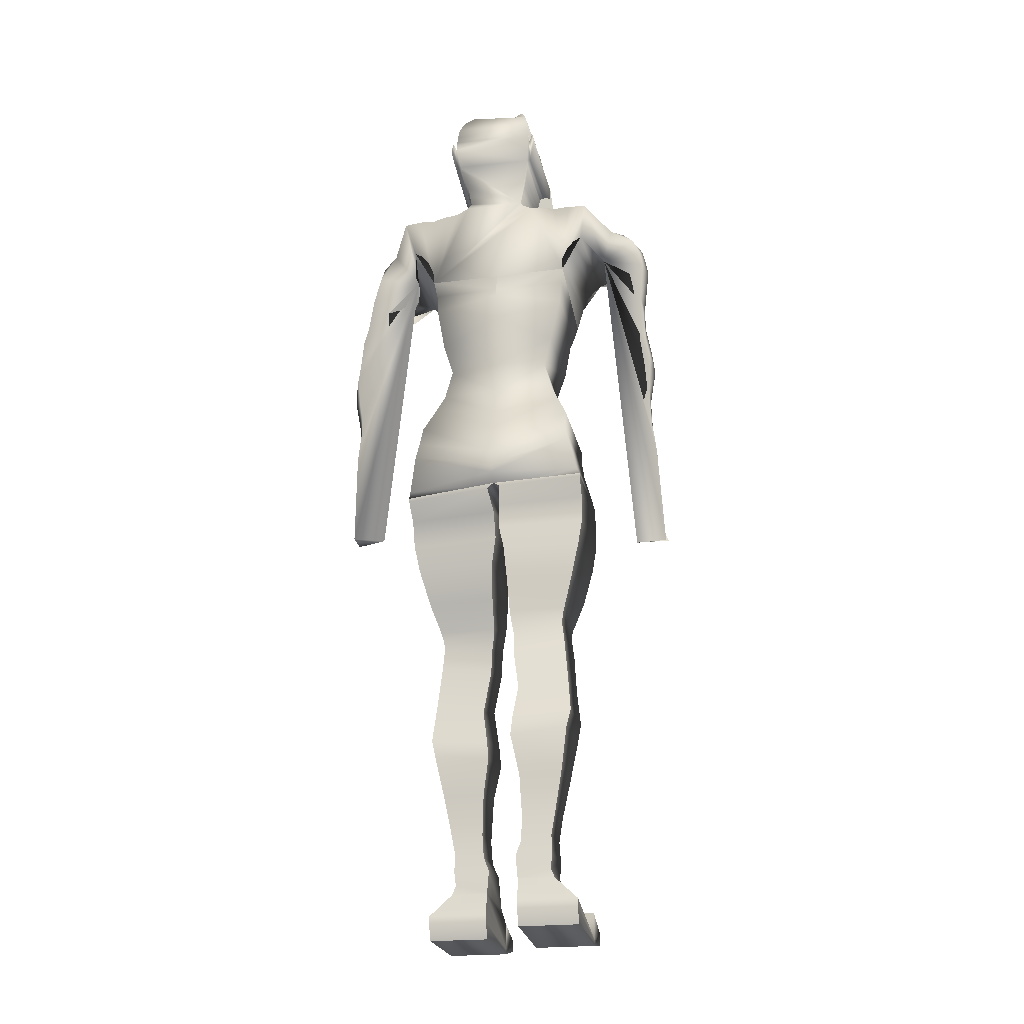
<metadata>
{"format":"obj","ext":"obj","renderer":"f3d","projection":"perspective","resolution":1024,"background":"white","views":[{"elev":-22.7,"azim":11.1,"up":"+Y"}]}
</metadata>
<code>
o Cube_Cube.001
v 0.6035 6.123 -0.5992
v 0.6035 6.118 0.321
v 0.6688 7.118 -0.6649
v 0.7147 7.183 0.3821
v 0.6035 6.733 -0.6572
v 0.519 6.421 -0.5851
v 0.6035 6.716 0.3567
v 0.519 6.423 0.294
v 0.7244 7.487 -0.9035
v 0.7686 7.546 0.4611
v 0.7358 7.418 0.3692
v 0.6927 7.306 -0.8206
v 0.7941 7.75 -0.922
v 0.7769 7.619 0.5471
v 0.856 7.849 -0.9331
v 0.8428 7.729 0.5818
v 0.9274 7.922 -0.8988
v 0.9156 7.796 0.6085
v 1.023 7.995 -0.8206
v 1.007 7.85 0.6129
v 1.188 8.006 -0.5923
v 1.253 7.951 -0.4652
v 1.201 7.802 0.09444
v 1.347 7.924 -0.5698
v 1.246 7.792 0.07672
v 1.369 7.836 -0.6113
v 1.227 7.785 0.04821
v 1.498 7.639 -0.6531
v 1.498 7.583 0.1393
v 1.565 7.328 -0.6968
v 1.539 7.341 -0.09487
v 1.579 7.141 -0.7384
v 1.565 7.175 -0.1401
v 1.531 6.868 -0.8283
v 1.555 6.932 -0.2
v 1.563 6.503 -0.8233
v 1.595 6.607 -0.2614
v 1.588 6.216 -0.8183
v 1.61 6.339 -0.3257
v 1.413 5.885 -1.017
v 1.477 5.903 -0.4253
v 1.47 5.703 -0.9755
v 1.468 5.696 -0.4663
v 1.342 5.521 -1.16
v 1.359 5.487 -0.4948
v 1.711 4.741 -1.144
v 1.404 4.549 -0.6635
v 1.73 4.57 -0.6905
v 1.662 5.559 -0.7883
v 1.68 5.593 -0.5129
v 1.647 5.708 -0.7628
v 1.664 5.741 -0.4855
v 1.62 5.928 -0.7227
v 1.636 5.96 -0.4438
v 1.615 6.153 -0.6813
v 1.627 6.181 -0.4019
v 1.615 6.295 -0.6528
v 1.629 6.327 -0.3714
v 1.676 6.564 -0.5658
v 1.651 6.575 -0.3239
v 1.681 6.694 -0.5264
v 1.661 6.71 -0.2812
v 1.658 6.858 -0.4772
v 1.63 6.869 -0.2151
v 1.608 7.135 -0.4071
v 1.618 7.177 -0.1195
v 1.614 7.349 -0.3366
v 1.6 7.359 -0.0542
v 1.681 7.749 -0.2054
v 1.64 7.743 0.03782
v 1.658 7.89 -0.1691
v 1.617 7.883 0.07381
v 1.626 8.005 -0.1284
v 1.533 8.046 0.09832
v 1.419 8.213 -0.04268
v 1.29 8.2 0.08482
v 1.084 8.324 -0.2166
v 1.05 8.276 0.5797
v 0.8733 8.329 -0.2203
v 0.8642 8.287 0.5815
v 0.6935 8.309 -0.2255
v 0.7046 8.278 0.5813
v 0.5563 8.35 -0.6631
v 0.5601 8.328 0.5526
v 0.4215 8.401 -0.6678
v 0.4211 8.358 0.5157
v 0.336 8.459 -0.671
v 0.3407 8.43 0.4584
v 0.2776 8.513 -0.6732
v 0.2829 8.497 0.3943
v 0.2544 8.588 -0.6732
v 0.2544 8.568 0.3309
v 0.2456 8.678 -0.6732
v 0.2456 8.63 0.2721
v 0.2689 8.846 -0.6685
v 0.2689 8.759 0.2452
v 0.2776 8.976 -0.7035
v 0.2776 8.874 0.2502
v 0.3154 9.004 -0.7187
v 0.3154 8.949 0.2704
v 0.3299 9.056 -0.7175
v 0.3299 9.019 0.3074
v 0.3416 9.09 -0.7117
v 0.3416 9.075 0.3545
v 0.3445 9.107 -0.7245
v 0.3445 9.114 0.3831
v 0.3793 9.149 -0.7771
v 0.3793 9.123 0.3831
v 0.42 9.208 -0.7806
v 0.42 9.163 0.4066
v 0.4404 9.267 -0.7292
v 0.4404 9.245 0.4335
v 0.4404 9.35 -0.6825
v 0.4404 9.325 0.4588
v 0.4259 9.385 -0.6732
v 0.4259 9.413 0.4756
v 0.3881 9.35 -0.6825
v 0.3881 9.325 0.4588
v 0.3764 9.385 -0.6732
v 0.3764 9.413 0.4756
v 0.3735 9.53 -0.6732
v 0.3735 9.488 0.4722
v 0.3532 9.693 -0.6475
v 0.3532 9.598 0.4634
v 0.3241 9.802 -0.588
v 0.3241 9.73 0.3881
v 0.2631 9.918 -0.4444
v 0.2631 9.867 0.2726
v 0.1352 9.953 -0.3082
v 0.1352 9.948 0.09684
v 0.03637 9.962 -0.2381
v 0.03637 9.975 -0.0287
v 0.6854 5.942 -0.6018
v 0.8026 5.666 -0.5811
v 0.8092 5.48 -0.5368
v 0.8092 5.427 0.7049
v 0.8026 5.659 0.5664
v 0.6854 5.927 0.4194
v 0.8452 5.293 -0.4699
v 0.8452 5.278 0.7352
v 0.9235 5.019 -0.4908
v 0.9235 4.941 0.6626
v 0.9515 4.903 -0.5185
v 0.9515 4.898 0.6126
v 0.9506 4.868 0.6128
v 0.05198 4.91 -0.5905
v 0.05198 4.85 0.5564
v 0.9506 4.873 -0.5185
v 0.9476 4.686 0.453
v 0.02205 4.725 -0.5964
v 0.02205 4.682 0.408
v 0.9476 4.698 -0.5476
v 0.9446 4.454 -0.5645
v 0.01906 4.431 0.4078
v 0.01906 4.475 -0.5942
v 0.9446 4.427 0.4385
v 0.9009 4.192 -0.5645
v 0.0742 4.182 0.4254
v 0.0742 4.211 -0.5756
v 0.9009 4.168 0.4385
v 0.809 3.788 0.39
v 0.809 3.805 -0.5113
v 0.1072 3.822 -0.5113
v 0.1072 3.805 0.39
v 0.7216 3.488 0.315
v 0.1216 3.498 -0.3902
v 0.1216 3.486 0.315
v 0.7216 3.5 -0.3902
v 0.1397 3.384 -0.3491
v 0.1397 3.355 0.3101
v 0.6986 3.442 -0.3708
v 0.6986 3.401 0.3101
v 0.6909 3.297 0.3077
v 0.1635 3.259 -0.32
v 0.6909 3.324 -0.32
v 0.1635 3.232 0.3077
v 0.7191 3.113 -0.3127
v 0.1723 3.012 0.3561
v 0.1723 3.031 -0.2861
v 0.7191 3.091 0.3343
v 0.2512 2.556 0.5014
v 0.7737 2.641 -0.1215
v 0.2512 2.578 -0.1215
v 0.7737 2.641 0.4602
v 0.8163 2.262 0.5837
v 0.205 2.207 -0.08515
v 0.205 2.205 0.5934
v 0.8163 2.278 -0.08515
v 0.1902 2.008 -0.08515
v 0.7774 2.074 0.628
v 0.1902 2.015 0.628
v 0.7774 2.067 -0.08515
v 0.7016 1.617 0.528
v 0.2658 1.648 -0.03915
v 0.2658 1.614 0.528
v 0.7016 1.651 -0.03915
v 0.2867 1.168 0.01653
v 0.2867 1.182 0.4941
v 0.6256 1.201 0.4941
v 0.6256 1.254 0.01653
v 0.5865 1.009 0.006848
v 0.5865 0.9848 0.4869
v 0.2738 0.9313 -0.002836
v 0.2738 0.9458 0.4869
v 0.2179 0.8035 -0.03673
v 0.2179 0.7914 0.4845
v 0.5951 0.8082 -0.03673
v 0.5951 0.7961 0.4845
v 0.2373 0.4797 -0.2837
v 0.2373 0.5717 0.4869
v 0.5762 0.649 0.4869
v 0.5762 0.6417 -0.07547
v 0.6182 0.5561 0.4869
v 0.241 0.5555 0.4869
v 0.6182 0.3745 -0.5161
v 0.241 0.3739 -0.5161
v 0.2417 0.1062 -0.5282
v 0.8551 0.3369 0.528
v 0.2417 0.3362 0.528
v 0.8551 0.1069 -0.5282
v 0.2418 0.09006 -0.5247
v 0.8551 0.2529 0.5388
v 0.2418 0.2523 0.5388
v 0.8551 0.09069 -0.5247
v 0.8552 0.0339 -0.516
v 0.8552 0.08717 0.4676
v 0.2418 0.03327 -0.516
v 0.2418 0.08654 0.4676
v 0.855 0.3729 -0.5182
v 0.8551 0.177 -0.9347
v 0.2417 0.1764 -0.9347
v 0.8551 0.1609 -0.9312
v 0.2418 0.1602 -0.9312
v 0.2418 0.1035 -0.9225
v 0.8552 0.1041 -0.9225
v 0.2416 0.3722 -0.5182
v 0.855 0.2203 -0.9441
v 0.2416 0.2197 -0.9441
v -0.6357 6.123 -0.6246
v -0.6357 6.118 0.2814
v -0.676 7.138 -0.6851
v -0.7209 7.199 0.3579
v -0.0197 7.303 -0.8842
v -0.01612 6.151 -0.6248
v -0.01612 7.28 0.4657
v -0.01612 6.146 0.2853
v -0.6232 6.764 -0.663
v -0.5513 6.421 -0.5957
v -0.6357 6.716 0.354
v -0.5513 6.423 0.2814
v -0.01612 6.855 -0.6732
v -0.01612 6.529 -0.6223
v -0.01612 6.988 0.4451
v -0.01612 6.5 0.2814
v -0.001624 7.757 -0.948
v -0.01345 7.575 0.3839
v -0.7373 7.414 0.3217
v -0.01612 7.374 0.4441
v -0.6975 7.315 -0.8485
v -0.01485 7.545 -0.9345
v -0.7286 7.495 -0.9373
v -0.759 7.556 0.4013
v -0.8198 7.747 -0.9765
v -0.7577 7.656 0.4722
v -0.8931 7.834 -0.9931
v -0.8143 7.787 0.4924
v -0.971 7.89 -0.9618
v -0.8786 7.86 0.5121
v -1.067 7.939 -0.8831
v -0.9596 7.904 0.5144
v -1.191 7.899 -0.6571
v -1.203 7.789 -0.5326
v -1.043 7.801 0.01512
v -1.339 7.681 -0.6143
v -1.033 7.701 -0.01023
v -1.369 7.544 -0.6455
v -1.049 7.572 -0.02783
v -1.529 7.248 -0.6112
v -1.367 7.367 0.1327
v -1.594 6.843 -0.5378
v -1.388 7.02 -0.02445
v -1.593 6.602 -0.5
v -1.379 6.811 -0.00282
v -1.534 6.269 -0.474
v -1.27 6.491 0.03284
v -1.558 5.936 -0.2958
v -1.362 6.193 0.1309
v -1.576 5.7 -0.1489
v -1.357 5.91 0.2054
v -1.567 5.449 -0.2419
v -1.376 5.634 0.2725
v -1.583 5.295 -0.1291
v -1.394 5.466 0.3109
v -1.509 5.061 -0.2805
v -1.276 5.26 0.3105
v -1.589 4.36 0.2722
v -1.249 4.323 0.4816
v -1.562 4.332 0.58
v -1.671 5.224 0.1564
v -1.614 5.359 0.3754
v -1.667 5.373 0.1265
v -1.611 5.507 0.345
v -1.665 5.595 0.07385
v -1.602 5.727 0.2989
v -1.689 5.825 0.0208
v -1.616 5.954 0.257
v -1.715 5.976 -0.02153
v -1.648 6.126 0.2286
v -1.77 6.248 -0.04217
v -1.689 6.357 0.1663
v -1.787 6.395 -0.06544
v -1.712 6.502 0.1398
v -1.776 6.582 -0.1072
v -1.69 6.693 0.1277
v -1.744 6.927 -0.1783
v -1.673 7.018 0.08445
v -1.7 7.141 -0.1855
v -1.624 7.211 0.07504
v -1.654 7.499 -0.1481
v -1.569 7.551 0.08441
v -1.614 7.642 -0.1357
v -1.527 7.692 0.09961
v -1.585 7.785 -0.1076
v -1.482 7.844 0.1125
v -1.472 8.053 -0.0198
v -1.309 8.146 0.08849
v -1.179 8.295 -0.2043
v -1.069 8.262 0.5798
v -0.9727 8.336 -0.2109
v -0.8873 8.285 0.5791
v -0.8279 8.349 -0.2109
v -0.7285 8.282 0.5773
v -0.8362 8.467 -0.6243
v -0.5989 8.337 0.5517
v -0.6724 8.506 -0.6324
v -0.4785 8.373 0.5189
v -0.5793 8.554 -0.6355
v -0.4101 8.447 0.4642
v -0.5128 8.599 -0.6381
v -0.3673 8.518 0.4033
v -0.4774 8.66 -0.6396
v -0.3486 8.589 0.342
v -0.4602 8.736 -0.6404
v -0.343 8.648 0.2839
v -0.4824 8.882 -0.6347
v -0.3747 8.772 0.259
v -0.4768 8.997 -0.6717
v -0.3881 8.883 0.2653
v -0.5105 9.02 -0.6873
v -0.4272 8.952 0.286
v -0.522 9.066 -0.6865
v -0.4427 9.019 0.3234
v -0.5312 9.097 -0.6809
v -0.4545 9.072 0.3707
v -0.5341 9.113 -0.6937
v -0.4577 9.109 0.3995
v -0.5685 9.15 -0.746
v -0.4917 9.116 0.3994
v -0.6054 9.202 -0.7499
v -0.5305 9.153 0.4228
v -0.6207 9.256 -0.6992
v -0.5507 9.231 0.4499
v -0.6178 9.335 -0.6528
v -0.5513 9.309 0.4753
v -0.6036 9.369 -0.6434
v -0.5384 9.395 0.4926
v -0.563 9.339 -0.6535
v -0.4973 9.312 0.4748
v -0.5498 9.373 -0.6445
v -0.4842 9.398 0.4914
v -0.5424 9.513 -0.6451
v -0.4799 9.472 0.4879
v -0.5153 9.672 -0.6205
v -0.4578 9.581 0.4788
v -0.4807 9.78 -0.562
v -0.4182 9.716 0.4012
v -0.3852 9.901 -0.4255
v -0.3366 9.857 0.2814
v -0.2091 9.947 -0.2995
v -0.1693 9.948 0.09723
v -0.07526 9.961 -0.2368
v -0.06861 9.975 -0.0287
v -0.01612 9.971 -0.2381
v -0.01612 9.983 -0.0287
v -0.9837 4.813 0.4705
v -0.01612 5.272 -0.5641
v -0.01612 5.564 -0.6532
v -0.01612 5.855 -0.6696
v -0.7177 5.945 -0.6366
v -0.8348 5.676 -0.6504
v -0.8415 5.496 -0.6188
v -0.8415 5.393 0.6089
v -0.8348 5.641 0.4802
v -0.7177 5.92 0.3544
v -0.01612 5.835 0.3844
v -0.01612 5.544 0.5875
v -0.01612 5.213 0.6971
v -0.8774 5.315 -0.561
v -0.01612 5.059 0.6779
v -0.01612 5.155 -0.5605
v -0.8774 5.23 0.632
v -0.9557 5.078 -0.597
v -0.01612 4.983 0.6455
v -0.01612 5.072 -0.5813
v -0.9557 4.856 0.5271
v -0.9837 4.981 -0.6388
v -0.01612 4.967 -0.5948
v -0.01612 4.888 0.5512
v -0.08421 4.928 -0.6157
v -0.9829 4.78 0.4663
v -0.08421 4.834 0.5385
v -0.9829 4.955 -0.6427
v -0.9798 4.606 0.275
v -0.05428 4.797 -0.6746
v -0.05428 4.639 0.332
v -0.9798 4.815 -0.7013
v -0.9768 4.601 -0.7778
v -0.0513 4.598 -0.759
v -0.0513 4.368 0.2401
v -0.9768 4.344 0.1932
v -0.9332 4.36 -0.8507
v -0.1064 4.375 -0.8447
v -0.9332 4.086 0.1201
v -0.1064 4.109 0.157
v -0.1395 4 -0.9118
v -0.8412 3.727 -0.03713
v -0.1395 3.743 -0.0325
v -0.8412 3.984 -0.9159
v -0.1538 3.655 -0.8849
v -0.7539 3.457 -0.2055
v -0.1538 3.455 -0.21
v -0.7539 3.657 -0.884
v -0.7308 3.595 -0.8815
v -0.172 3.332 -0.251
v -0.172 3.533 -0.8768
v -0.7308 3.376 -0.2383
v -0.7232 3.467 -0.8648
v -0.1958 3.218 -0.2887
v -0.1958 3.403 -0.8823
v -0.7232 3.279 -0.2711
v -0.2046 2.997 -0.3011
v -0.2046 3.171 -0.906
v -0.7513 3.079 -0.3022
v -0.7513 3.258 -0.9118
v -0.8059 2.75 -0.8431
v -0.2834 2.689 -0.8566
v -0.8059 2.621 -0.2916
v -0.2834 2.534 -0.2735
v -0.2372 2.311 -0.9147
v -0.8486 2.381 -0.9003
v -0.8486 2.242 -0.2531
v -0.2372 2.195 -0.2535
v -0.8096 2.151 -0.9391
v -0.2225 2.095 -0.9456
v -0.8096 2.062 -0.2388
v -0.2225 2.01 -0.2452
v -0.7338 1.723 -0.9153
v -0.298 1.644 -0.371
v -0.298 1.722 -0.9179
v -0.7338 1.647 -0.3714
v -0.6578 1.242 -0.422
v -0.3189 1.238 -0.8852
v -0.3189 1.223 -0.4209
v -0.6578 1.324 -0.8805
v -0.3061 1.002 -0.9173
v -0.3061 0.9896 -0.4336
v -0.6187 1.028 -0.4364
v -0.6187 1.08 -0.9034
v -0.2501 0.8767 -0.9581
v -0.2501 0.8364 -0.4383
v -0.6274 0.8814 -0.9578
v -0.6274 0.8408 -0.4407
v -0.2695 0.6169 -0.4478
v -0.6084 0.7173 -1.006
v -0.2695 0.5667 -1.222
v -0.6084 0.6941 -0.4436
v -0.6505 0.4743 -1.46
v -0.2732 0.6007 -0.4487
v -0.2732 0.4737 -1.46
v -0.6505 0.6013 -0.4486
v -0.8873 0.3802 -0.4194
v -0.274 0.2071 -1.487
v -0.8873 0.2077 -1.487
v -0.274 0.3795 -0.4194
v -0.8874 0.2957 -0.4132
v -0.274 0.1907 -1.484
v -0.274 0.2951 -0.4132
v -0.8874 0.1913 -1.484
v -0.8874 0.1341 -0.4933
v -0.2741 0.1336 -1.478
v -0.8872 0.4728 -1.462
v -0.2741 0.1335 -0.4933
v -0.8874 0.1342 -1.478
v -0.8873 0.2998 -1.889
v -0.274 0.2992 -1.889
v -0.8874 0.2834 -1.886
v -0.274 0.2828 -1.886
v -0.2741 0.2256 -1.88
v -0.8874 0.2263 -1.88
v -0.2738 0.4721 -1.462
v -0.2739 0.3429 -1.896
v -0.8872 0.3435 -1.896
f 252 6 1 244
f 6 8 2 1
f 8 254 246 2
f 243 3 5 251
f 251 5 6 252
f 3 4 7 5
f 5 7 8 6
f 4 245 253 7
f 7 253 254 8
f 10 9 255 256
f 258 11 10 256
f 11 12 9 10
f 12 260 255 9
f 245 4 11 258
f 4 3 12 11
f 3 243 260 12
f 14 13 15 16
f 16 15 17 18
f 18 17 19 20
f 23 25 27 29 31 33 35 37 39 41 43 45 47 48 50 52 54 56 58 60 62 64 66 68 70 72 74 76
f 10 14 16 18 20 78 80 82 84 86 256
f 23 22 24 25
f 25 24 26 27
f 27 26 28 29
f 29 28 30 31
f 31 30 32 33
f 33 32 34 35
f 35 34 36 37
f 37 36 38 39
f 39 38 40 41
f 41 40 42 43
f 43 42 44 45
f 45 44 46 47
f 44 49 50
f 50 49 51 52
f 52 51 53 54
f 54 53 55 56
f 56 55 57 58
f 58 57 59 60
f 60 59 61 62
f 62 61 63 64
f 64 63 65 66
f 66 65 67 68
f 68 67 69 70
f 70 69 71 72
f 72 71 73 74
f 74 73 75 76
f 76 75 77 78
f 78 77 79 80
f 80 79 81 82
f 82 81 83 84
f 84 83 85 86
f 86 85 87 88
f 88 87 89 90
f 90 89 91 92
f 92 91 93 94
f 94 93 95 96
f 96 95 97 98
f 98 97 99 100
f 100 99 101 102
f 102 101 103 104
f 104 103 105 106
f 106 105 107 108
f 108 107 109 110
f 110 109 111 112
f 112 111 113 114
f 114 113 115 116
f 116 115 117 118
f 118 117 119 120
f 120 119 121 122
f 122 121 123 124
f 124 123 125 126
f 126 125 127 128
f 128 127 129 130
f 130 129 131 132
f 132 131 383 384
f 23 76 78 20
f 47 46 44 50 48
f 244 1 133 388
f 388 133 134 387
f 387 134 135 386
f 2 246 395 138
f 138 395 396 137
f 137 396 397 136
f 1 2 138 133
f 133 138 137 134
f 134 137 136 135
f 386 135 139 400
f 136 397 399 140
f 135 136 140 139
f 400 139 141 404
f 140 399 403 142
f 139 140 142 141
f 167 166 169 170
f 195 194 197 198
f 228 227 225 226
f 252 244 239 248
f 248 239 240 250
f 250 240 246 254
f 260 255 256 258
f 243 251 247 241
f 251 252 248 247
f 241 247 249 242
f 247 248 250 249
f 242 249 253 245
f 249 250 254 253
f 245 258 257 242
f 242 257 259 241
f 243 260 258 245
f 241 259 260 243
f 262 264 263 261
f 264 266 265 263
f 266 268 267 265
f 268 270 269 267
f 273 326 324 322 320 318 316 314 312 310 308 306 304 302 300 298 297 295 293 291 289 287 285 283 281 279 277 275
f 328 326 273 270
f 273 275 274 272
f 275 277 276 274
f 277 279 278 276
f 279 281 280 278
f 281 283 282 280
f 283 285 284 282
f 285 287 286 284
f 287 289 288 286
f 289 291 290 288
f 291 293 292 290
f 293 295 294 292
f 295 297 296 294
f 300 302 301 299
f 302 304 303 301
f 304 306 305 303
f 306 308 307 305
f 308 310 309 307
f 310 312 311 309
f 312 314 313 311
f 314 316 315 313
f 316 318 317 315
f 318 320 319 317
f 320 322 321 319
f 322 324 323 321
f 324 326 325 323
f 326 328 327 325
f 328 330 329 327
f 330 332 331 329
f 332 334 333 331
f 334 336 335 333
f 336 338 337 335
f 338 340 339 337
f 340 342 341 339
f 342 344 343 341
f 344 346 345 343
f 346 348 347 345
f 348 350 349 347
f 350 352 351 349
f 352 354 353 351
f 354 356 355 353
f 356 358 357 355
f 358 360 359 357
f 360 362 361 359
f 362 364 363 361
f 364 366 365 363
f 366 368 367 365
f 368 370 369 367
f 370 372 371 369
f 372 374 373 371
f 374 376 375 373
f 376 378 377 375
f 378 380 379 377
f 380 382 381 379
f 382 384 383 381
f 20 19 21 22 23
f 244 388 389 239
f 388 387 390 389
f 387 386 391 390
f 240 394 395 246
f 394 393 396 395
f 393 392 397 396
f 239 389 394 240
f 389 390 393 394
f 390 391 392 393
f 386 400 398 391
f 392 401 399 397
f 391 398 401 392
f 400 404 402 398
f 401 405 403 399
f 398 402 405 401
f 424 427 426 423
f 452 456 455 451
f 404 141 143 407
f 10 9 13 14
f 142 403 408 144
f 141 142 144 143
f 408 144 145 147
f 407 143 148 146
f 408 407 146 147
f 143 144 145 148
f 147 145 149 151
f 146 148 152 150
f 147 146 150 151
f 148 145 149 152
f 151 149 156 154
f 150 152 153 155
f 151 150 155 154
f 152 149 156 153
f 154 156 160 158
f 155 153 157 159
f 154 155 159 158
f 153 156 160 157
f 158 160 161 164
f 159 157 162 163
f 158 159 163 164
f 157 160 161 162
f 164 161 165 167
f 163 162 168 166
f 164 163 166 167
f 162 161 165 168
f 167 165 172 170
f 166 168 171 169
f 168 165 172 171
f 170 172 173 176
f 169 171 175 174
f 170 169 174 176
f 171 172 173 175
f 176 173 180 178
f 174 175 177 179
f 176 174 179 178
f 175 173 180 177
f 178 180 184 181
f 179 177 182 183
f 178 179 183 181
f 177 180 184 182
f 181 184 185 187
f 183 182 188 186
f 181 183 186 187
f 182 184 185 188
f 187 185 190 191
f 186 188 192 189
f 187 186 189 191
f 188 185 190 192
f 191 190 193 195
f 189 192 196 194
f 191 189 194 195
f 192 190 193 196
f 195 193 199 198
f 194 196 200 197
f 196 193 199 200
f 198 199 202 204
f 197 200 201 203
f 198 197 203 204
f 200 199 202 201
f 204 202 208 206
f 203 201 207 205
f 204 203 205 206
f 201 202 208 207
f 206 208 211 210
f 205 207 212 209
f 206 205 209 210
f 207 208 211 212
f 210 211 213 214
f 209 212 215 216
f 210 209 216 214
f 212 211 213 215
f 214 213 218 219
f 216 215 220 217
f 214 216 217 219
f 215 213 218 220
f 230 231 238 237
f 219 218 222 223
f 224 225 235 232
f 220 224 232 230
f 221 217 231 233
f 219 217 221 223
f 220 218 222 224
f 225 227 234 235
f 223 222 226 228
f 227 221 233 234
f 223 221 227 228
f 224 222 226 225
f 231 230 232 233
f 233 232 235 234
f 236 229 237 238
f 231 217 236 238
f 220 230 237 229
f 217 220 229 236
f 404 407 406 402
f 262 256 255 261
f 258 256 262 257
f 257 262 261 259
f 259 261 255 260
f 270 273 272 271 269
f 405 385 408 403
f 402 406 385 405
f 408 411 410 385
f 407 409 412 406
f 408 411 409 407
f 406 412 410 385
f 411 415 413 410
f 409 414 416 412
f 411 415 414 409
f 412 416 413 410
f 415 419 420 413
f 414 418 417 416
f 415 419 418 414
f 416 417 420 413
f 419 424 423 420
f 418 422 421 417
f 419 424 422 418
f 417 421 423 420
f 422 425 428 421
f 424 427 425 422
f 421 428 426 423
f 427 431 430 426
f 425 429 432 428
f 427 431 429 425
f 428 432 430 426
f 431 434 436 430
f 429 435 433 432
f 431 434 435 429
f 432 433 436 430
f 434 438 440 436
f 435 439 437 433
f 434 438 439 435
f 433 437 440 436
f 438 441 443 440
f 439 442 444 437
f 438 441 442 439
f 437 444 443 440
f 441 448 447 443
f 442 446 445 444
f 441 448 446 442
f 444 445 447 443
f 448 452 451 447
f 446 449 450 445
f 448 452 449 446
f 445 450 451 447
f 449 454 453 450
f 452 456 454 449
f 450 453 455 451
f 456 458 460 455
f 454 459 457 453
f 456 458 459 454
f 453 457 460 455
f 458 463 461 460
f 459 462 464 457
f 458 463 462 459
f 457 464 461 460
f 463 466 467 461
f 462 465 468 464
f 463 466 465 462
f 464 468 467 461
f 466 470 472 467
f 465 469 471 468
f 466 470 469 465
f 468 471 472 467
f 470 473 476 472
f 469 475 474 471
f 470 473 475 469
f 471 474 476 472
f 473 478 480 476
f 475 479 477 474
f 473 478 479 475
f 474 477 480 476
f 478 484 481 480
f 479 482 483 477
f 478 484 482 479
f 477 483 481 480
f 494 502 501 495
f 484 487 485 481
f 488 496 499 493
f 483 494 496 488
f 486 497 495 482
f 484 487 486 482
f 483 488 485 481
f 492 489 493 490
f 493 499 498 490
f 487 492 489 485
f 490 498 497 486
f 487 492 490 486
f 488 493 489 485
f 495 497 496 494
f 497 498 499 496
f 500 501 502 491
f 495 501 500 482
f 483 491 502 494
f 482 500 491 483
f 130 132 384 382
f 382 380 130
f 122 124 372 370
f 124 126 374 372
f 126 128 130 378 376 374
f 378 130 380
f 120 122 370 368
f 108 110 112 114 116 118 120 106
f 358 356 368 366 364 362 360
f 368 356 106 120
f 92 94 96 98 100 102 104 106 356 354 352 350 348 346 344 342 340
f 262 256 86 88 90 92 340 338 336 334 332 330 328 270 268 266 264
f 297 298 296
f 296 298 300 299 294
f 276 278 280 282 284 286 288 290 292 294 299 301 303 305 307 309 311 313 315 317 319 321 323
f 269 271 272 274 276 323 325 327 329
f 329 331 333 269
f 26 69 67 65 63 61 59 57 55 53 51 49 44 42 40 38 36 34 32 30 28
f 83 333 335 337 339 341 343 345 347 349 351 353 355 357 359 361 363 365 367 369 371 373 375 377 379 381 383 131 129 127 125 123 121 119 117 115 113 111 109 107 105 103 101 99 97 95 93 91 89 87 85
f 19 79 77 75 73 71 69 26 24 22 21
f 13 83 81 79 19 17 15
f 255 261 263 265 267 269 333 83 13 9
l 255 383

</code>
